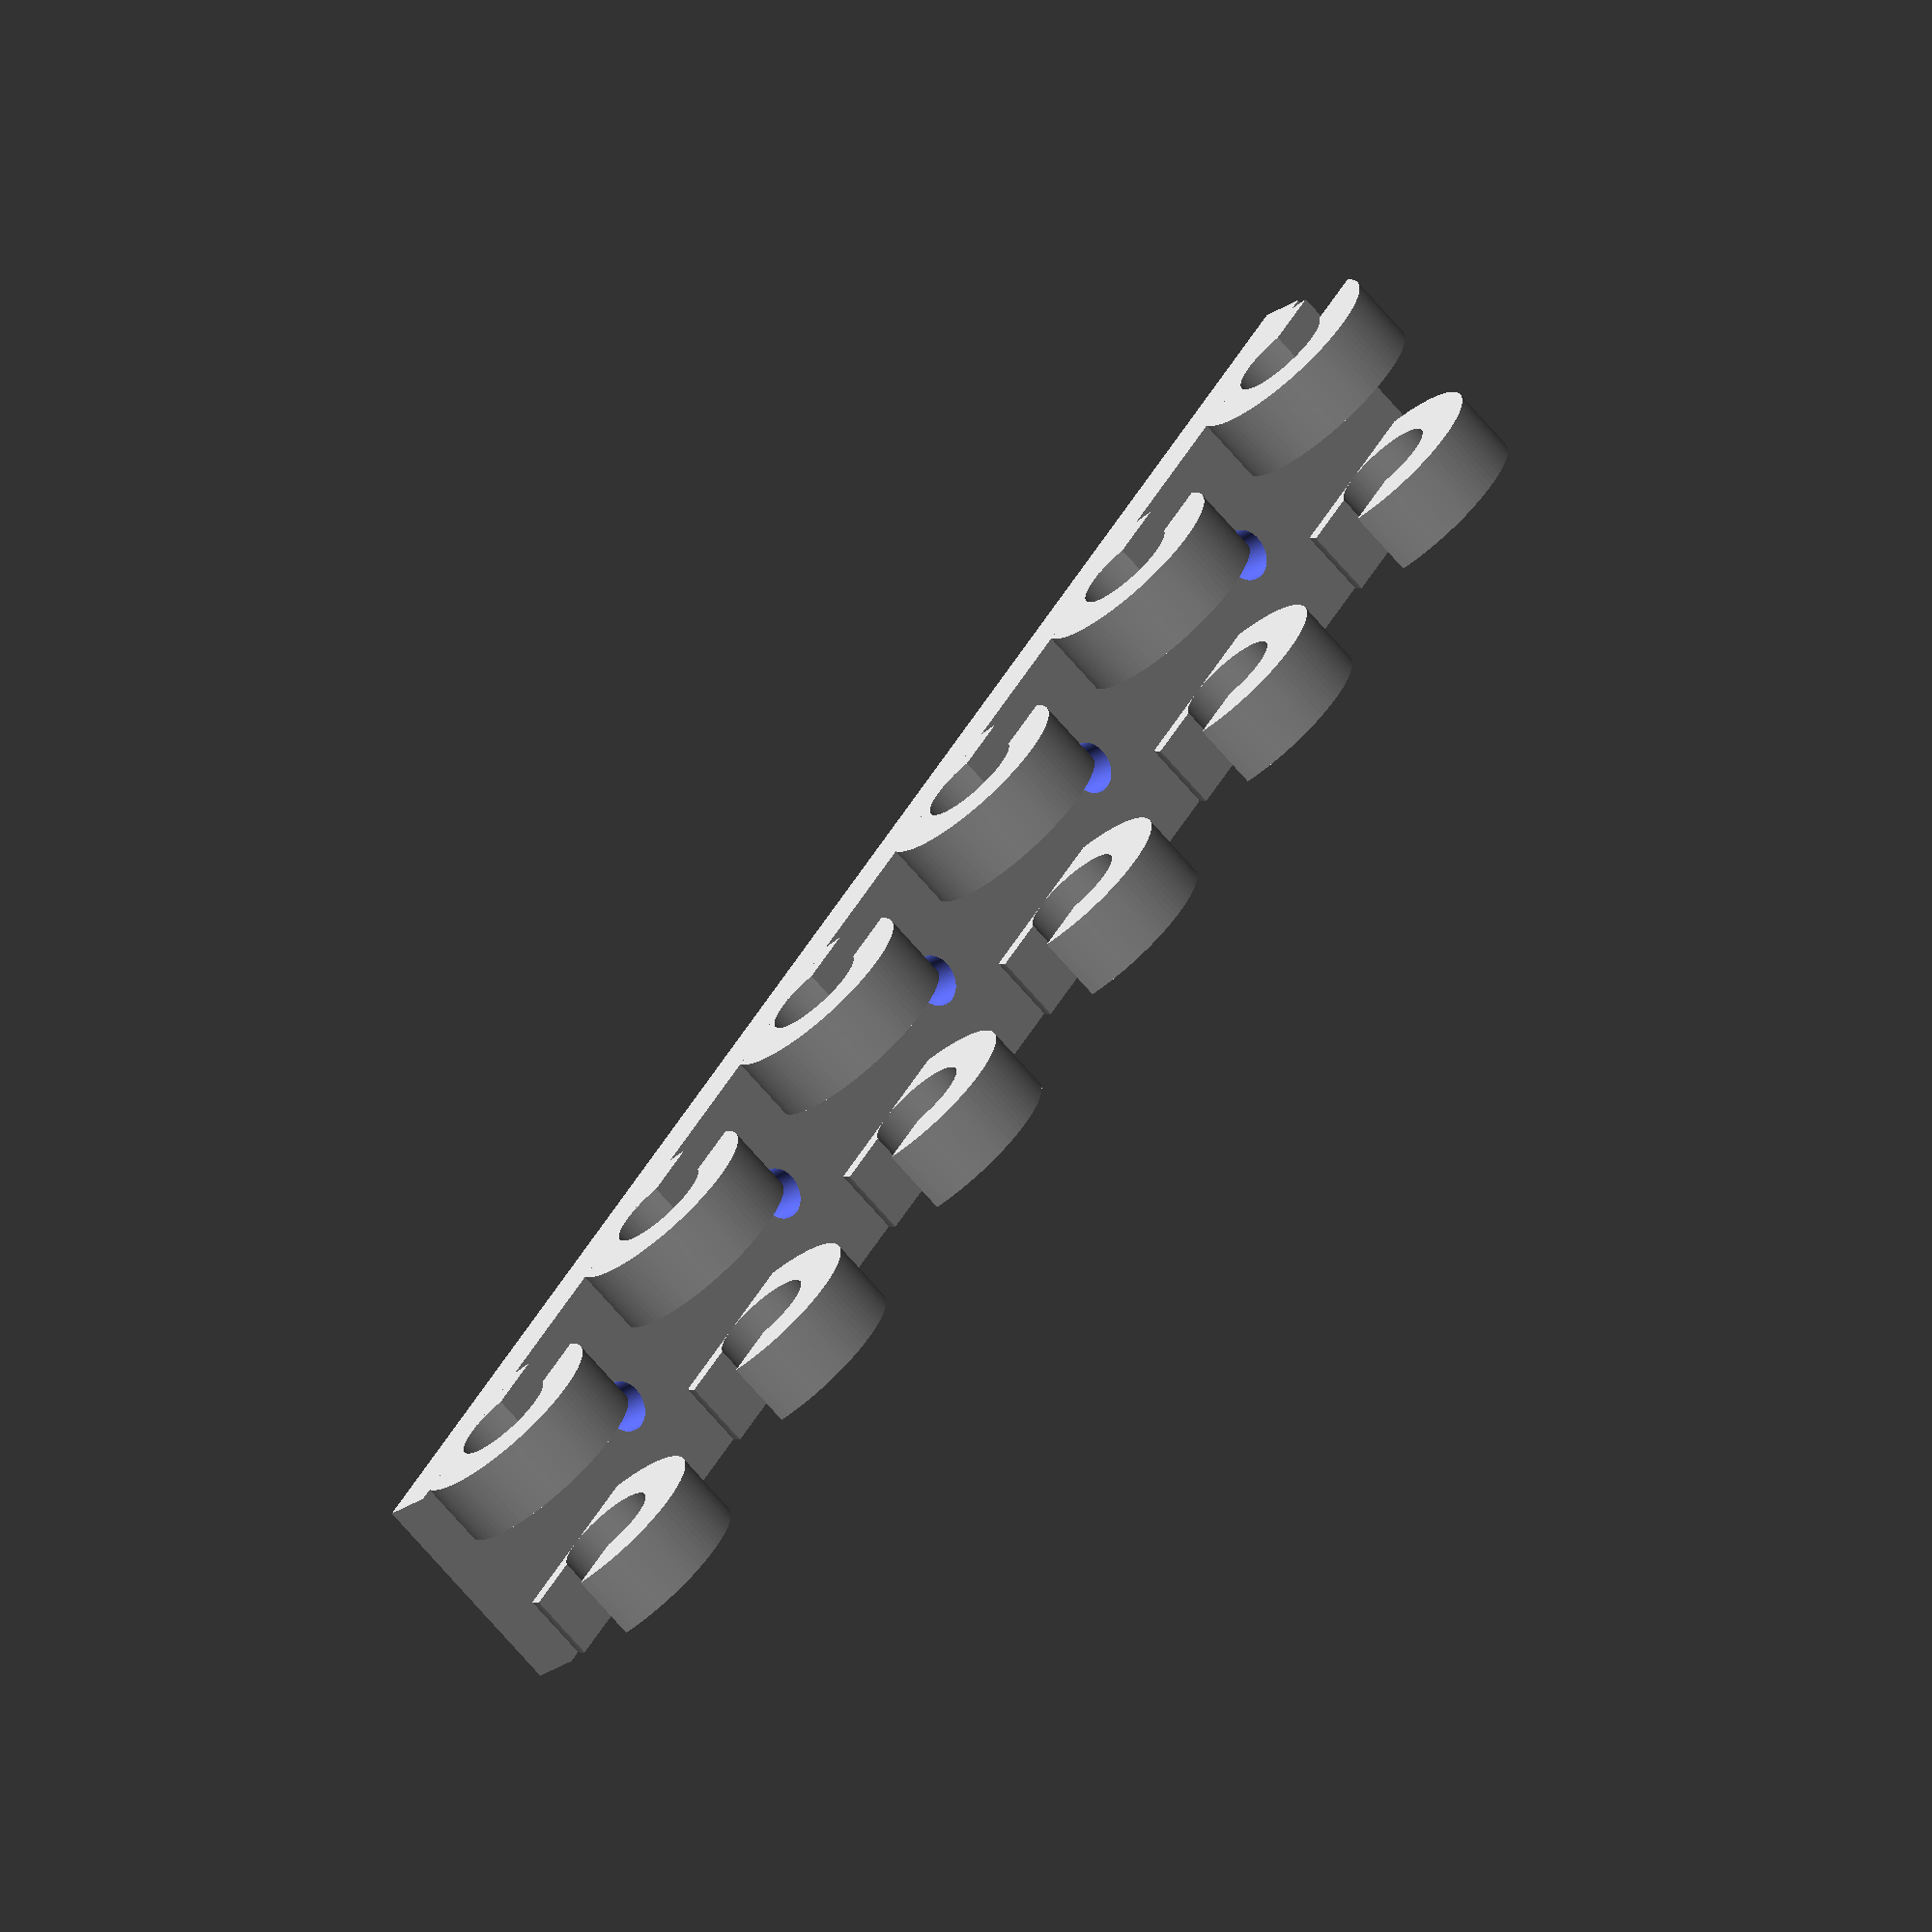
<openscad>
// the number of cable holder ring pairs
number_of_rings = 6;
// whether or not to add a screw hole between each pair of cable holder rings
screw_holes = true;
// inner radius of the cable holder rings
inner_radius = 3;
// outer radius of the cable holder rings
outer_radius = 6;
// the vertical space between the cable holder rings
vertical_space_between_rings = 5;
// ring height
ring_height = 4;
// the height of the cutout of the cable holder rings
cutout_height = 4;
// cutout is a little distance from the back plate
cutout_offset = 1;
// the spacing between the cable holder ring pairs
horizontal_space_between_rings = 7;
// screw hole radius
screw_hole_radius = 1.5;
// backplate thickness
backplate_thickness = 3;
// number of facets (higher value takes longer to render but has better quality of cylinders)
$fn = 100;

// derived values
height = ring_height * 2 + vertical_space_between_rings;
width = outer_radius * 2 * number_of_rings + horizontal_space_between_rings * (number_of_rings - 1);
backplate_thickness_actual = max(backplate_thickness, outer_radius - inner_radius);

// draw the ring pairs
offset = outer_radius;
for (i = [0 : number_of_rings-1])
{
    translate([offset + i * (horizontal_space_between_rings + outer_radius * 2), -inner_radius])
    {
        // lower ring
        render()
        {
            draw_cut_ring(false);
        }
        // upper ring
        translate([0, 0, vertical_space_between_rings + ring_height])
        {
            render()
            {
                draw_cut_ring(true);
            }
        }
    }
}

difference()
{
    // draw backplate
    cube(size = [width, backplate_thickness_actual, height]);
    
    // draw screw holes
    if(screw_holes)
    {
        offset = 2 * outer_radius + 0.5 * horizontal_space_between_rings;
        for (i = [0 : number_of_rings - 2])
        {
            translate([offset + i * (horizontal_space_between_rings + outer_radius * 2), 0])
            {
                render()
                {
                    screw_hole();
                }
            }
        }
    }
}

module screw_hole()
{
    translate([0, backplate_thickness_actual + 0.1, height / 2])
    {
        rotate([90, 0, 0])
        {
            cylinder(r = screw_hole_radius, h = backplate_thickness_actual + 0.2);
        }
    }
}

module draw_cut_ring(right)
{
    difference()
    {
        draw_ring();
        translate([right ? 0 : -outer_radius, inner_radius - cutout_height - cutout_offset, 0])
        {
            cube(size = [outer_radius, cutout_height, ring_height]);
        }
    }
}

module draw_ring()
{
    difference()
    {
        cylinder(r = outer_radius, h = ring_height);
        cylinder(r = inner_radius, h = ring_height);
    }
}
</openscad>
<views>
elev=70.7 azim=51.8 roll=220.8 proj=o view=wireframe
</views>
